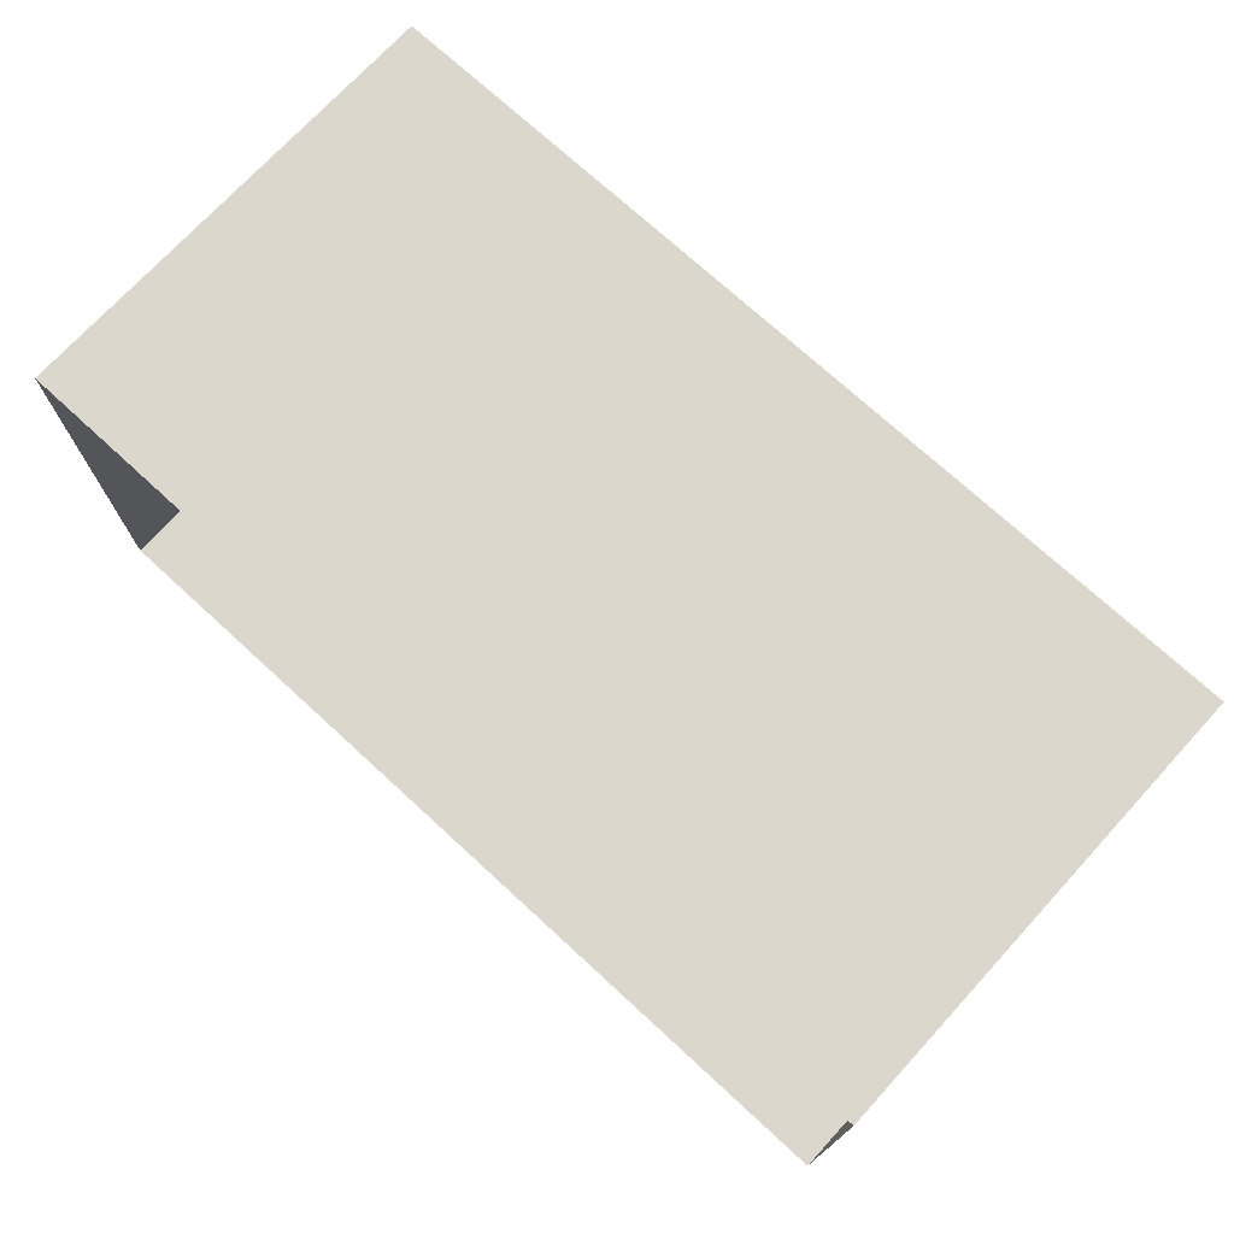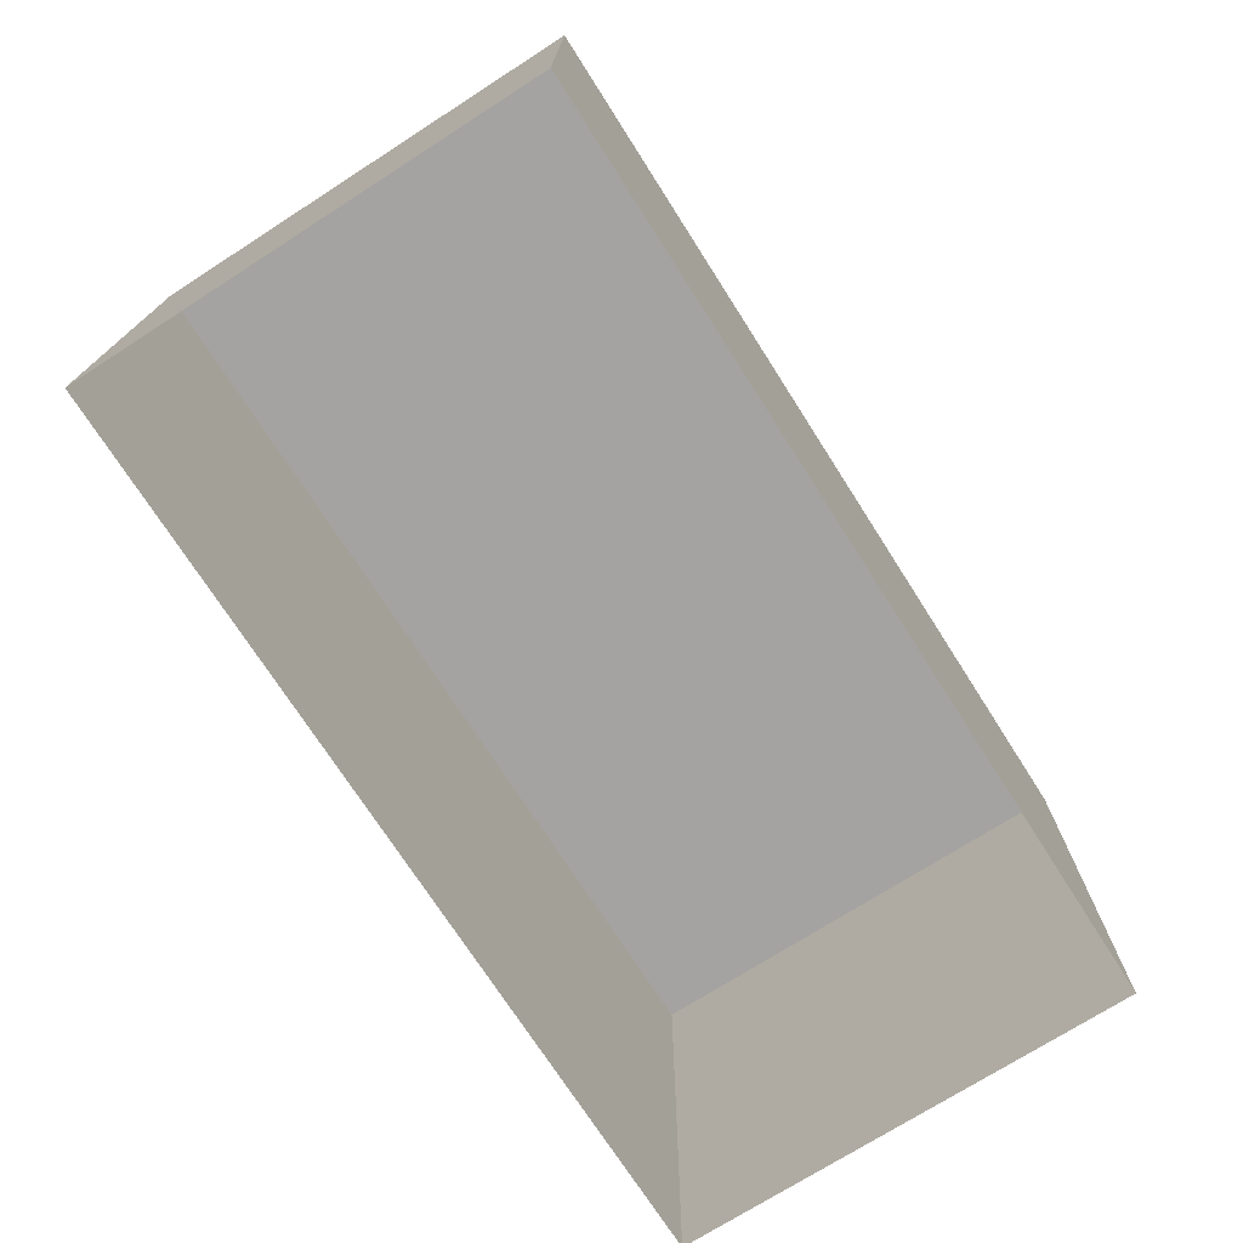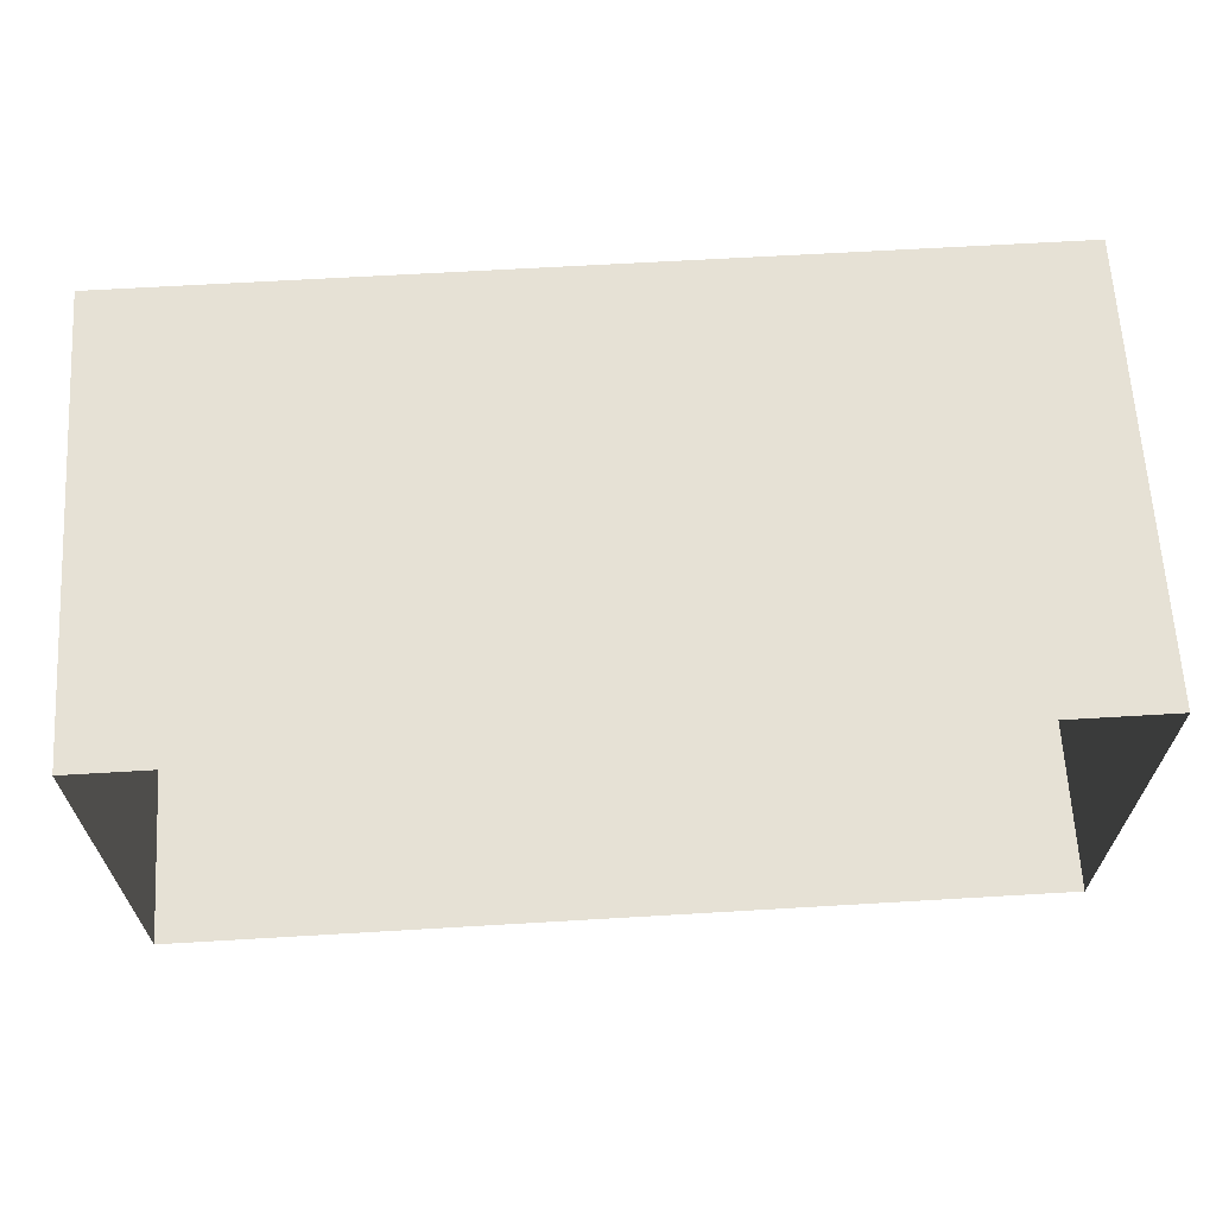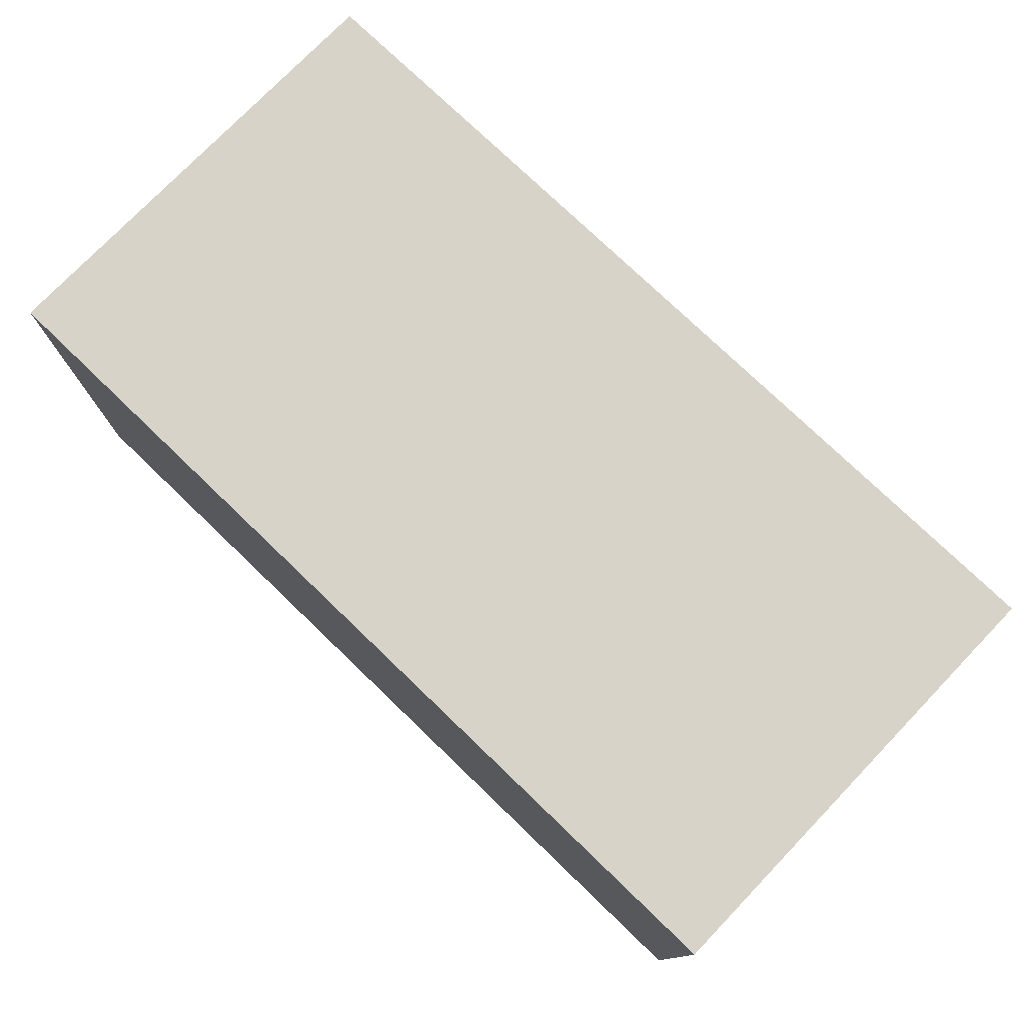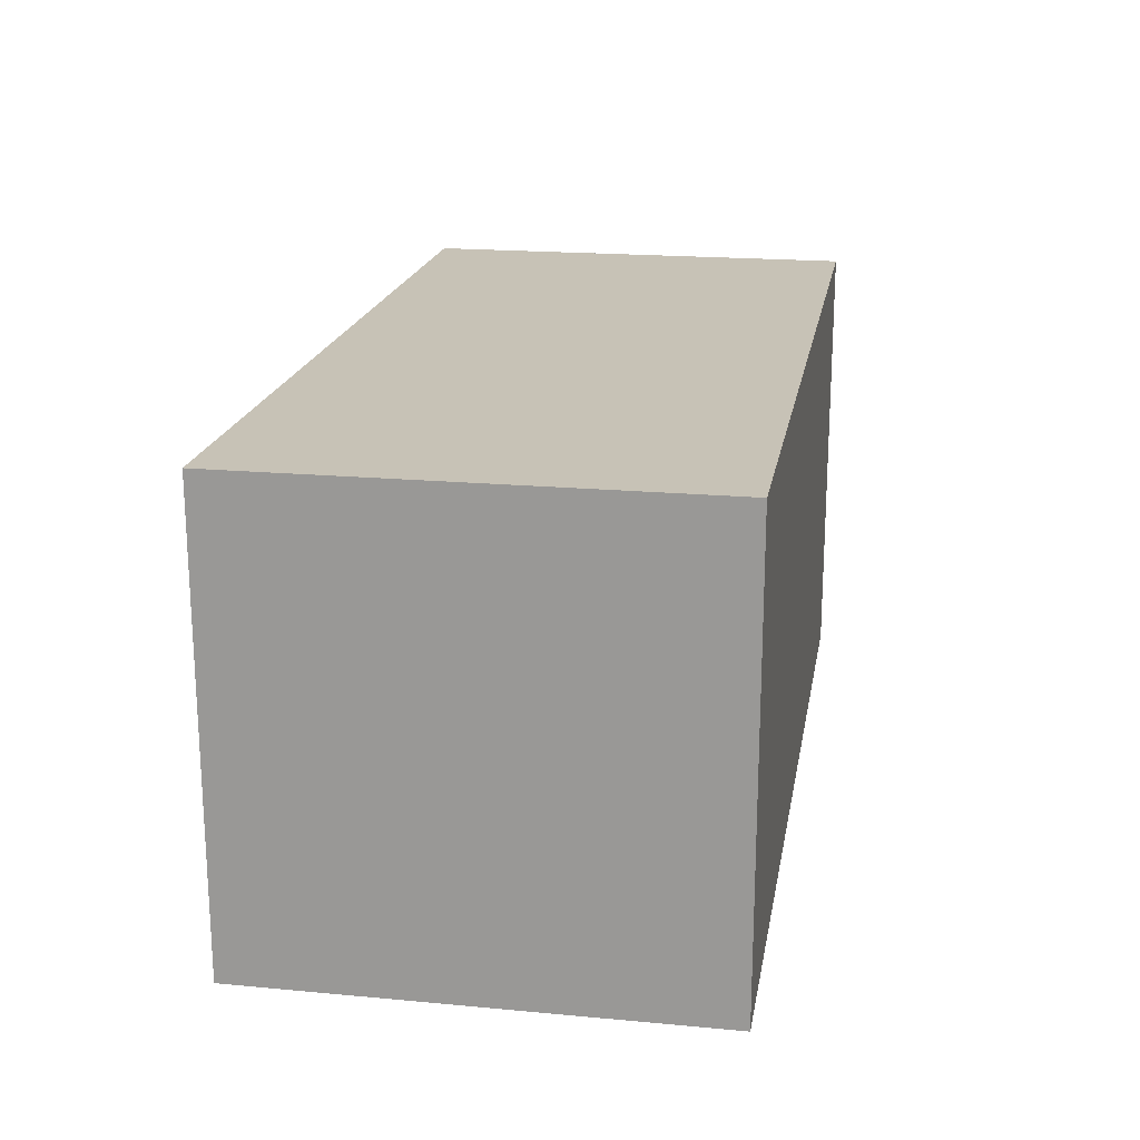
<metadata>
{"format":"obj","ext":"obj","renderer":"f3d","projection":"perspective","resolution":1024,"background":"white","views":[{"elev":73.1,"azim":-137.4,"up":"+Y"},{"elev":-73.1,"azim":122.6,"up":"+Z"},{"elev":64.8,"azim":176.6,"up":"+Y"},{"elev":76.4,"azim":-136.1,"up":"+Z"},{"elev":19.3,"azim":-80.2,"up":"+Z"}]}
</metadata>
<code>
o Plane
v -5 0 2.5
v 5 0 2.5
v -5 0 -2.5
v 5 0 -2.5
g Plane_Plane_Material.004
f 2 3 1
f 2 4 3
o Plane.001
v -5 5 -2.5
v 5 5 -2.5
v -5 5 2.5
v 5 5 2.5
g Plane.001_Plane.001_Material.006
f 6 7 5
f 6 8 7
o Plane.002
v 5 5 2.5
v 5 0 2.5
v 5 5 -2.5
v 5 0 -2.5
g Plane.002_Plane.002_Material.001
f 10 11 9
f 10 12 11
o Plane.003
v -5 5 2.5
v -5 0 2.5
v -5 5 -2.5
v -5 0 -2.5
g Plane.003_Plane.003_Material.002
f 14 15 13
f 14 16 15
o Plane.004
v -5 0 2.5
v 5 0 2.5
v -5 5 2.5
v 5 5 2.5
g Plane.004_Plane.004_Material.003
f 18 19 17
f 18 20 19

</code>
